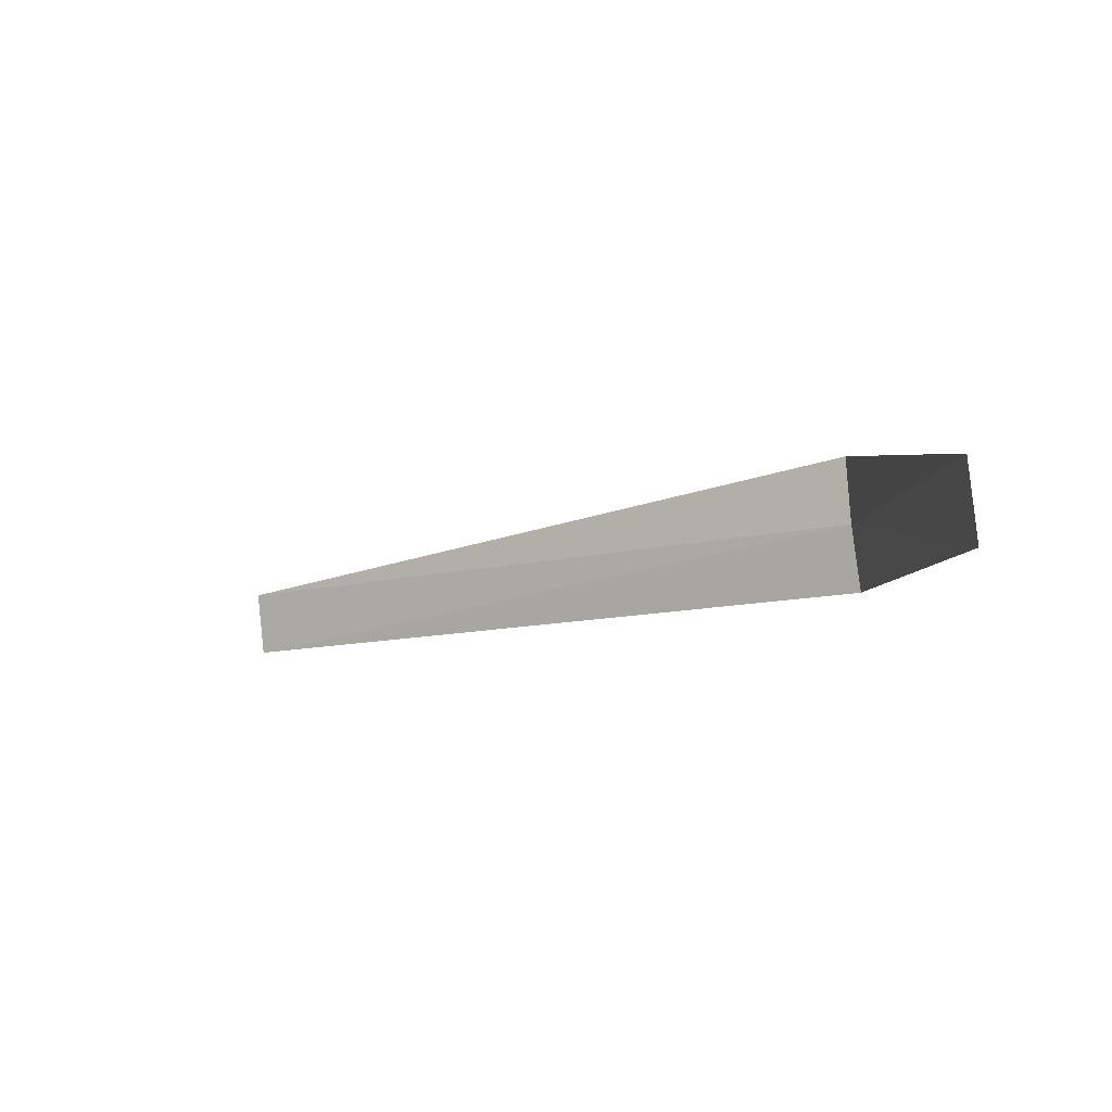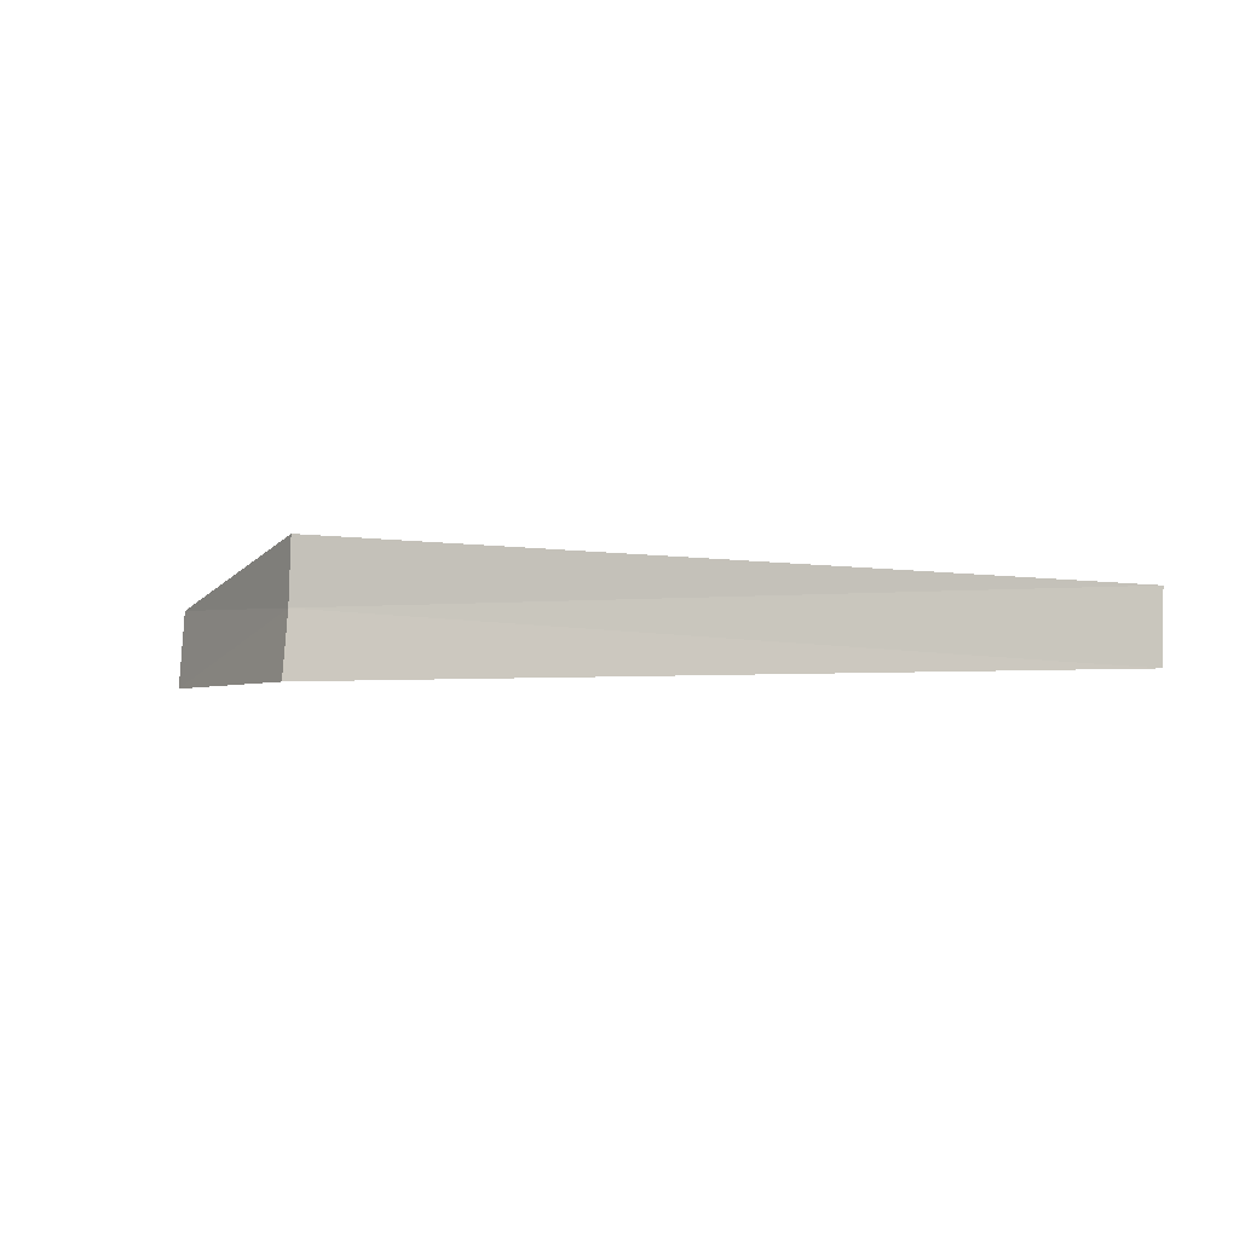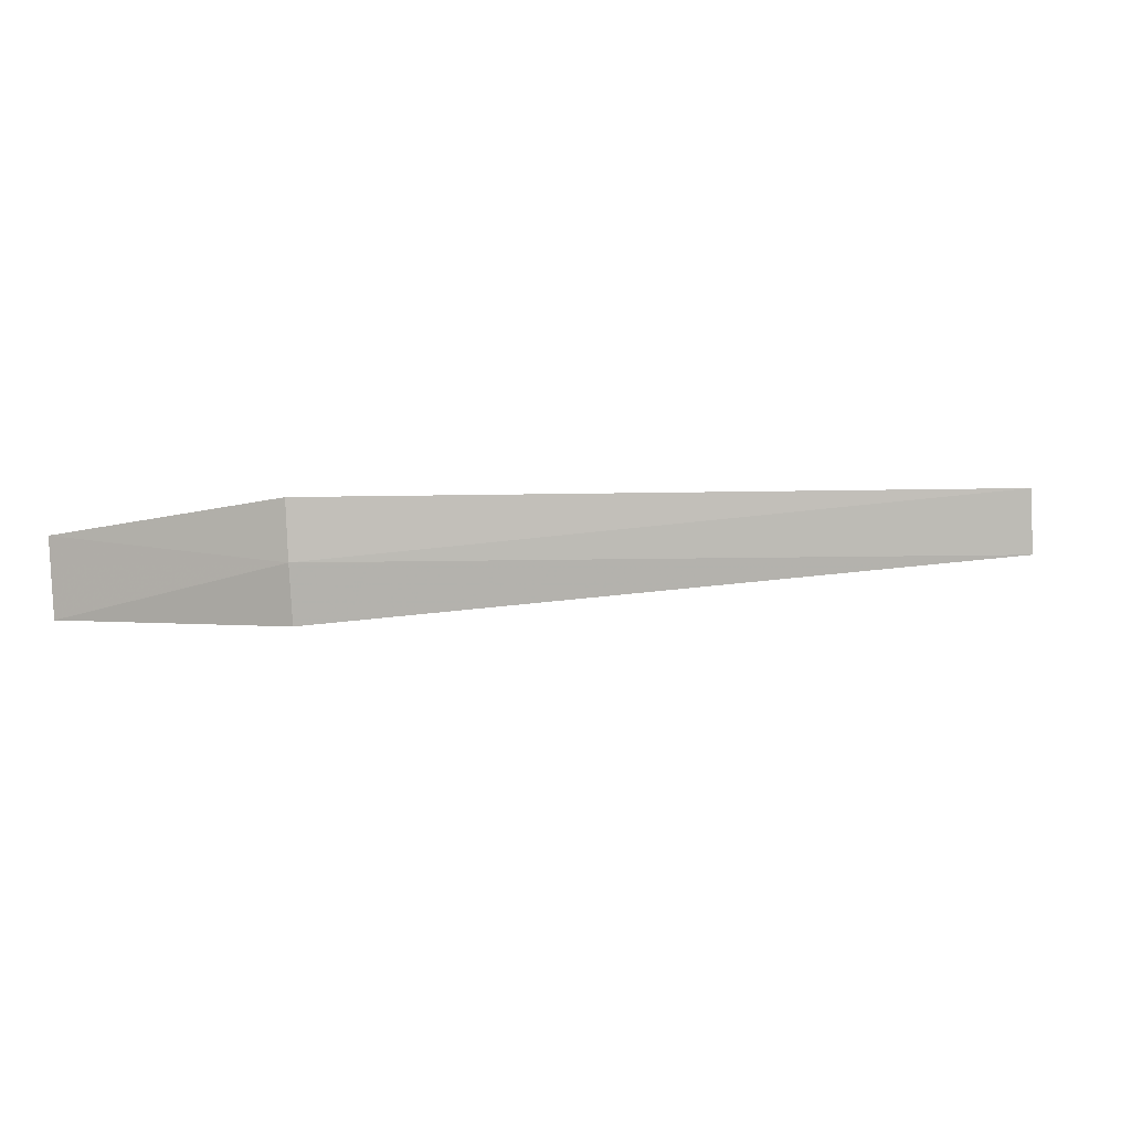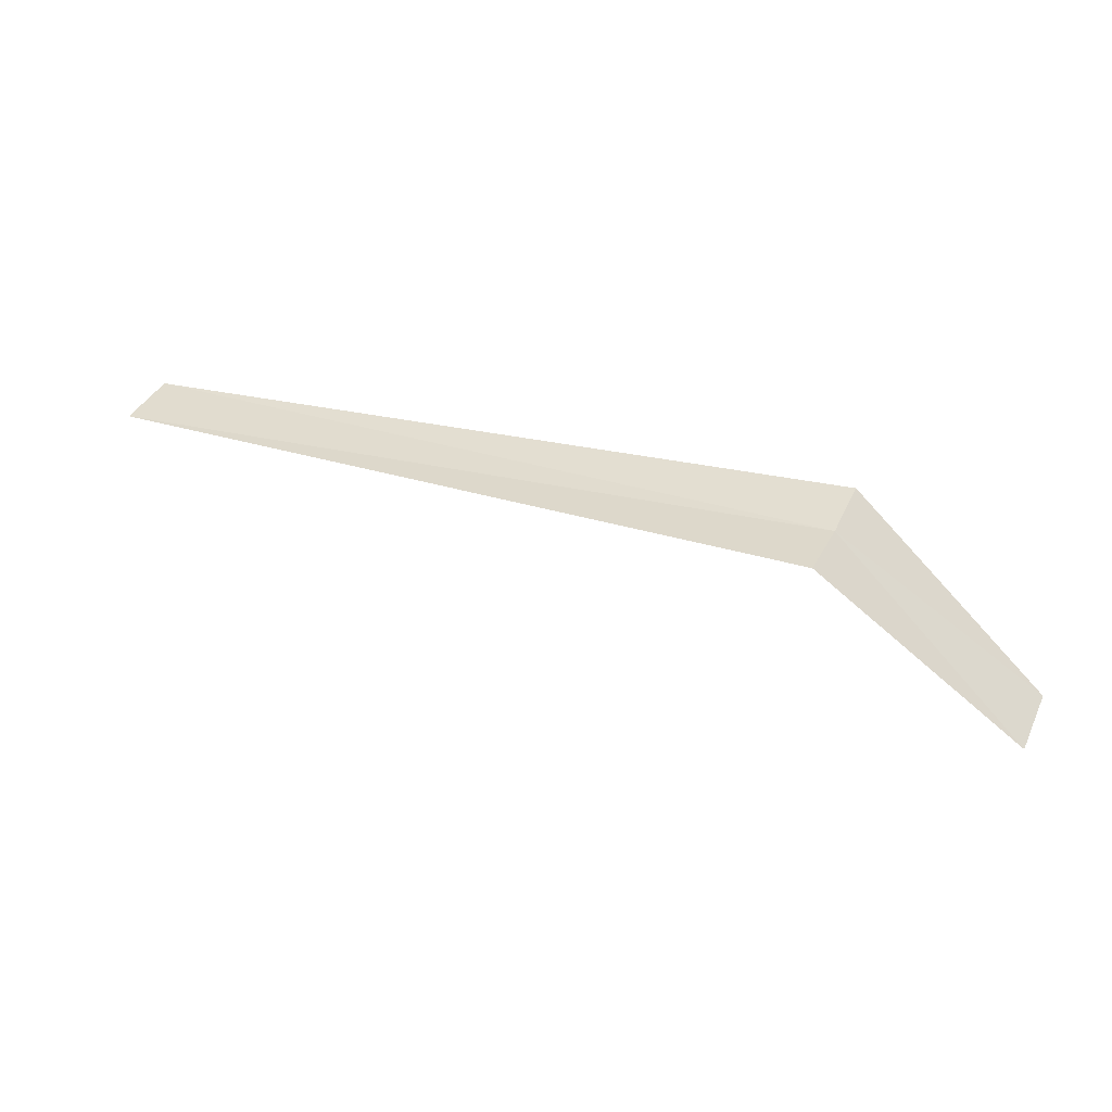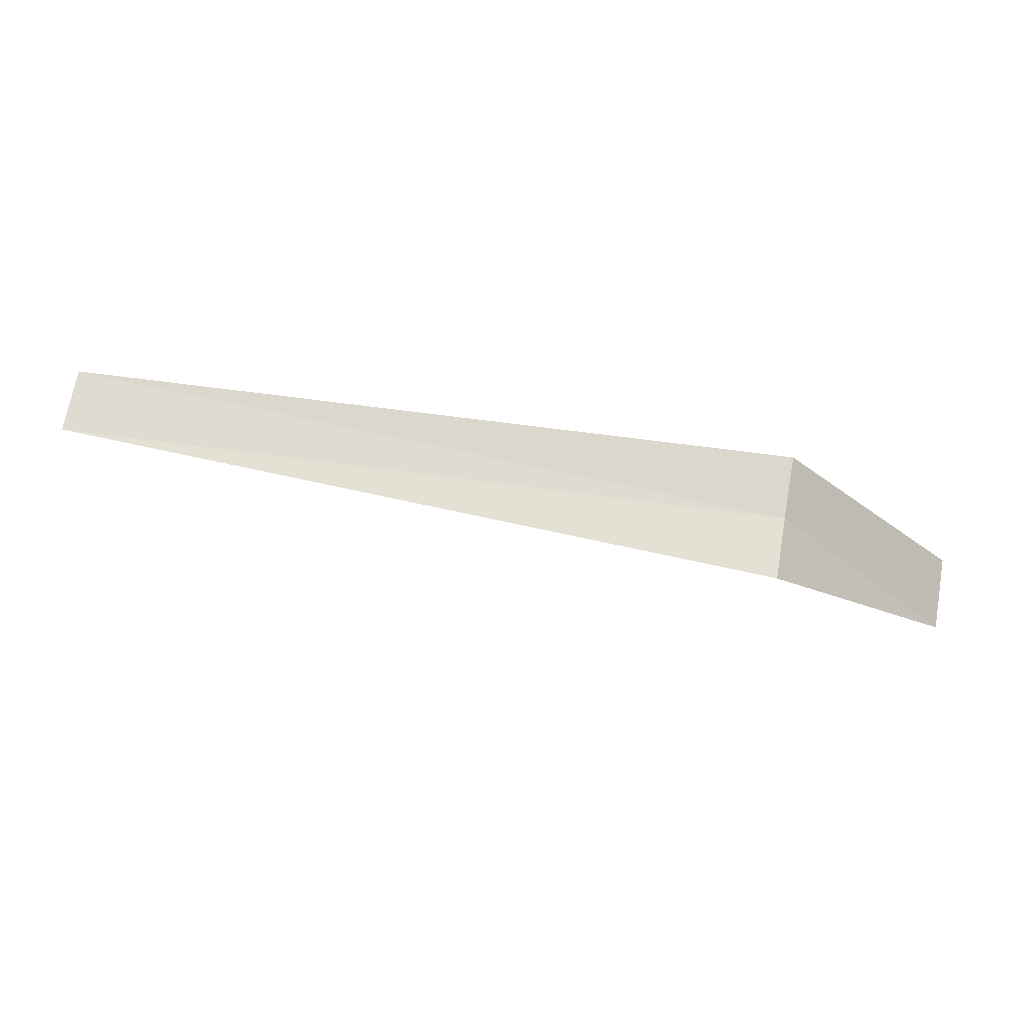
<metadata>
{"format":"obj","ext":"obj","renderer":"f3d","projection":"perspective","resolution":1024,"background":"white","views":[{"elev":-14.3,"azim":33.1,"up":"+Z"},{"elev":2.4,"azim":-166.4,"up":"+Z"},{"elev":-72.9,"azim":-177.4,"up":"+Y"},{"elev":26.2,"azim":24.2,"up":"+Y"},{"elev":58.3,"azim":10.4,"up":"+Y"}]}
</metadata>
<code>
v -119 -75.46 3.013
v -121 -75.43 2.903
v -119 -75.41 2.842
v -121 -75.47 3.078
v -119 -75.48 3.187
v -118.5 -75.96 2.983
v -118.5 -75.92 2.78
f 1 3 2
f 1 4 5
f 1 5 6
f 1 6 7
f 1 7 3
f 1 2 4

</code>
